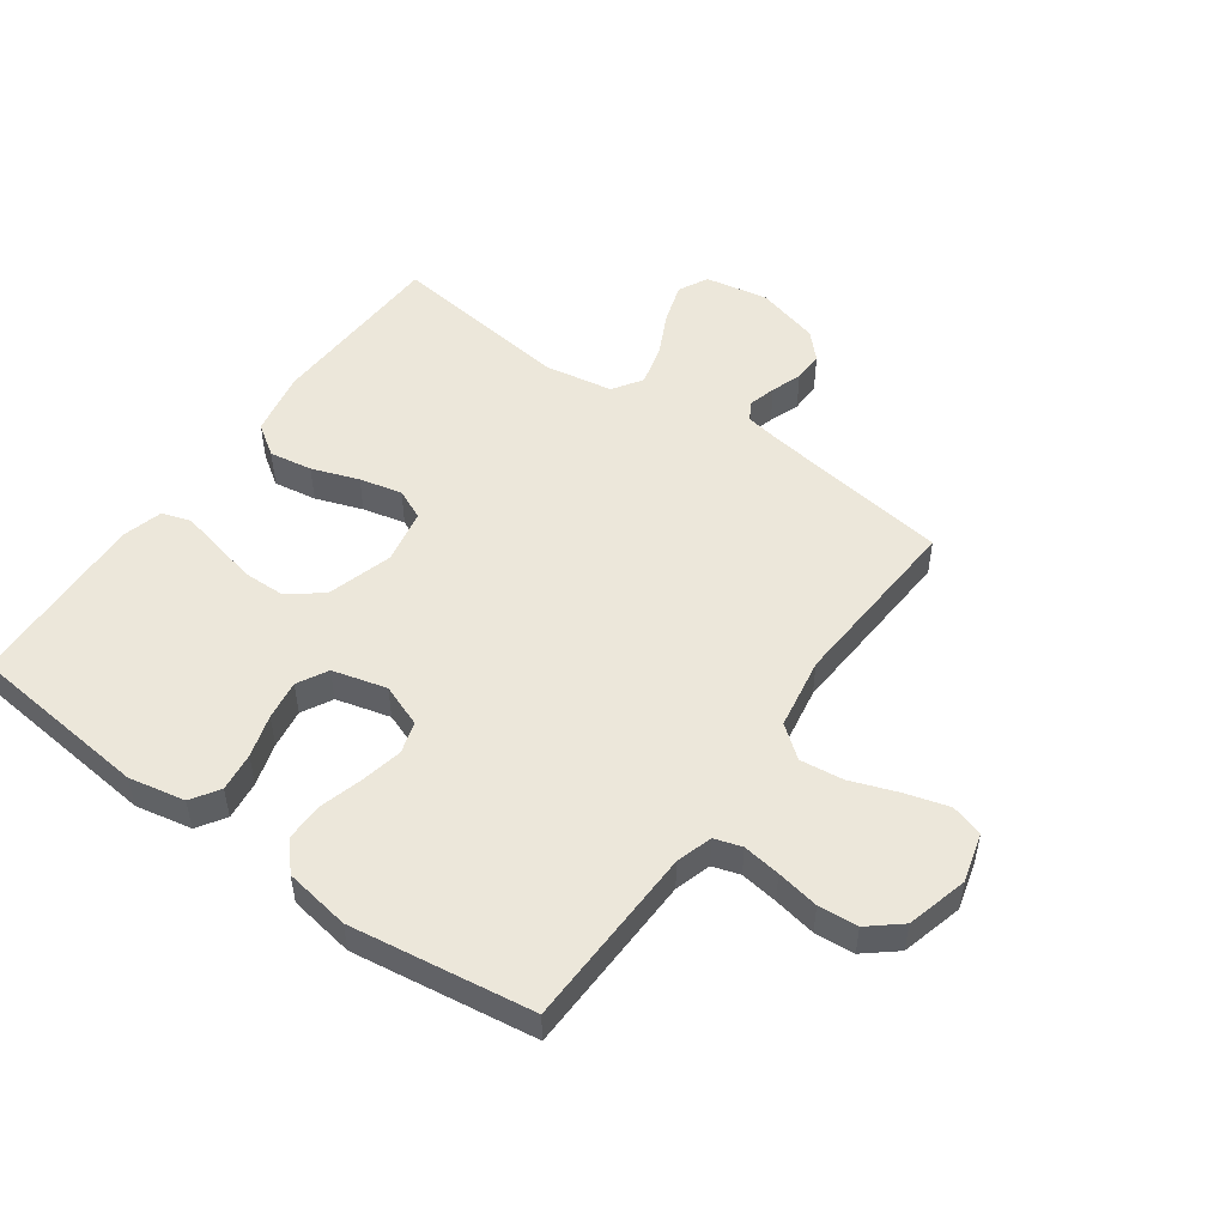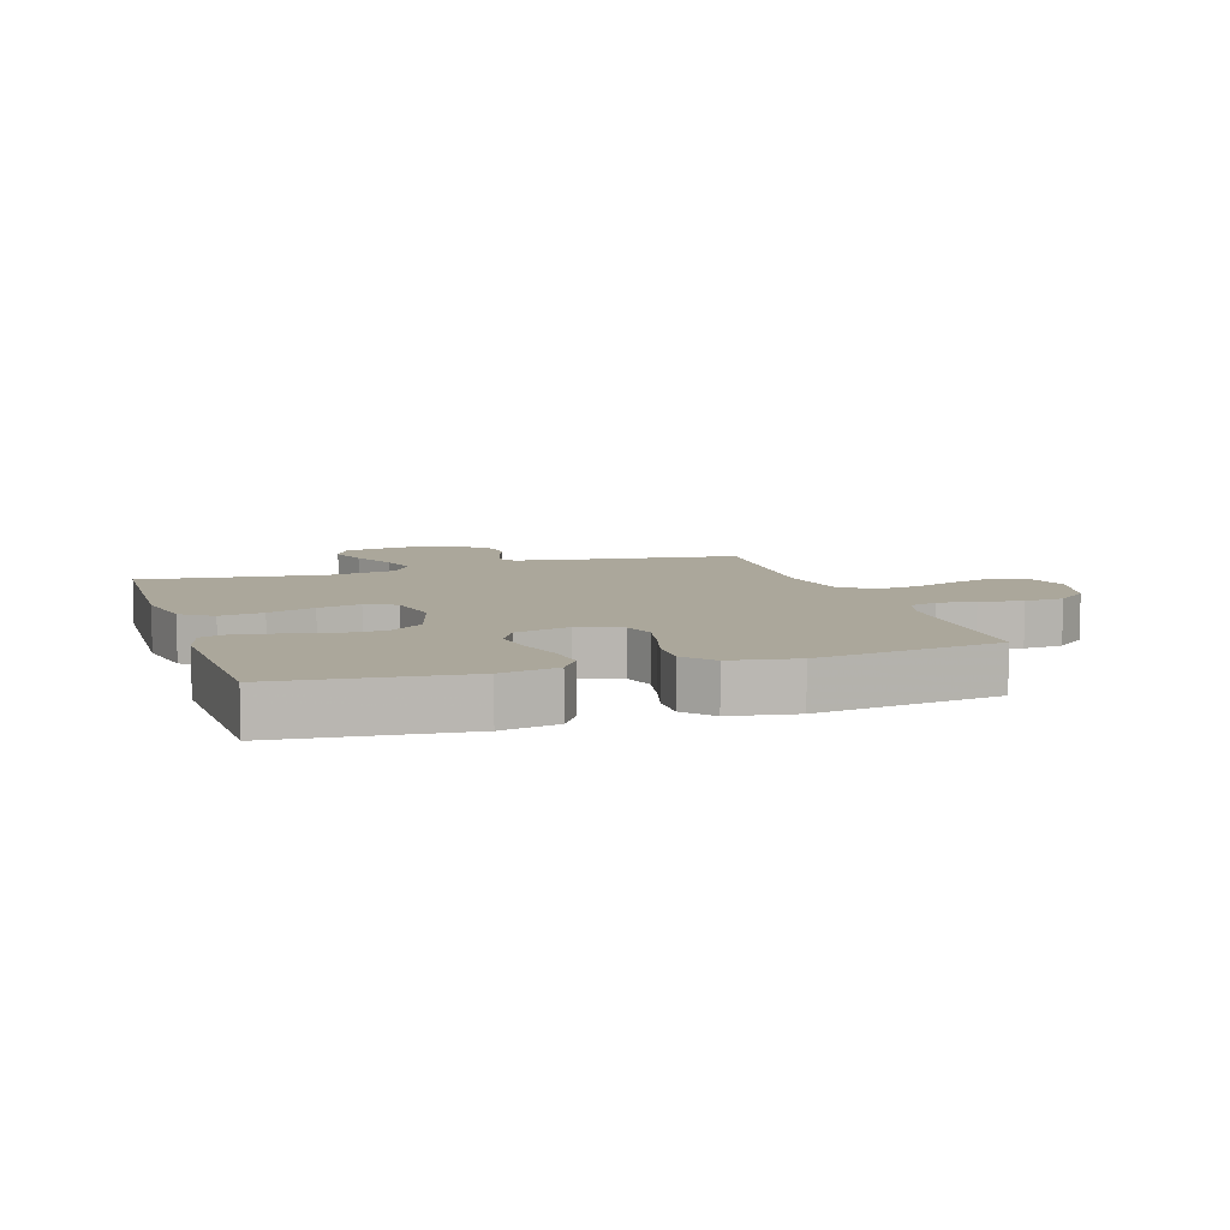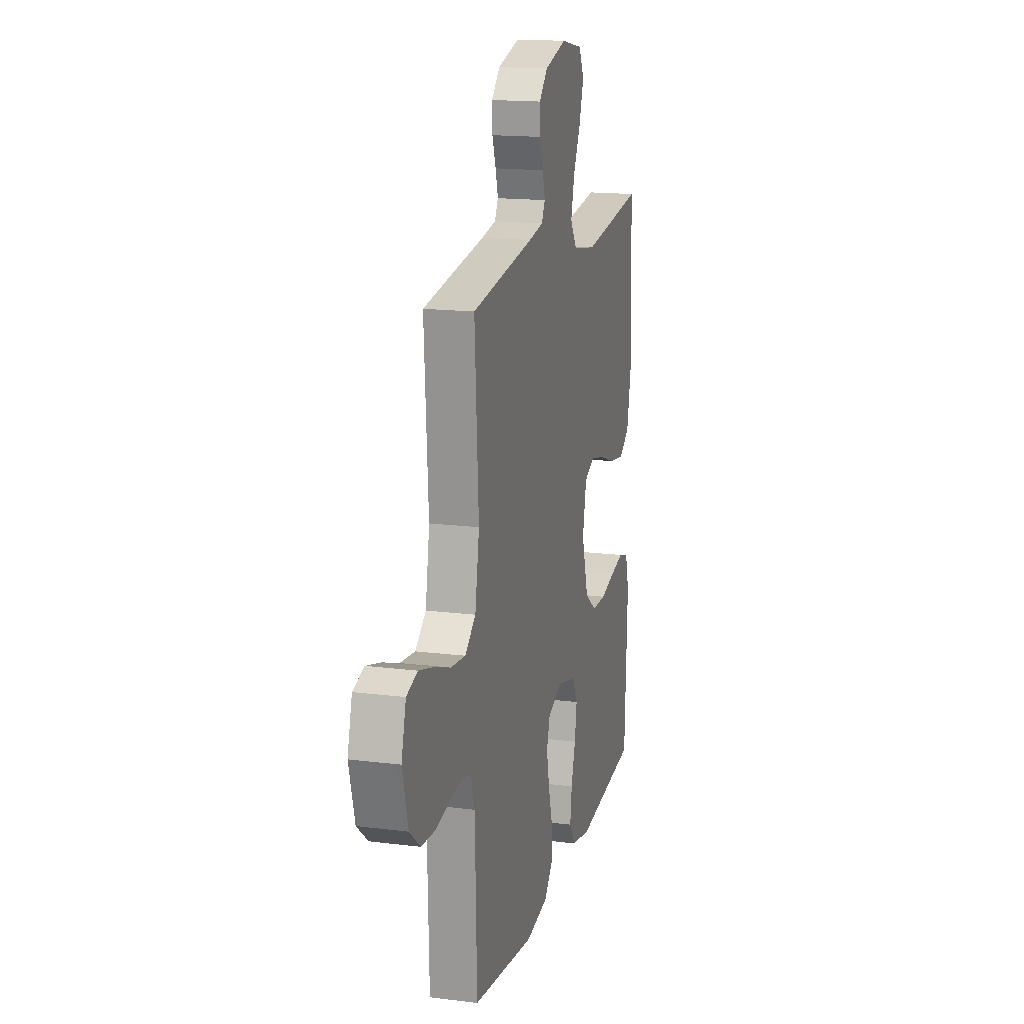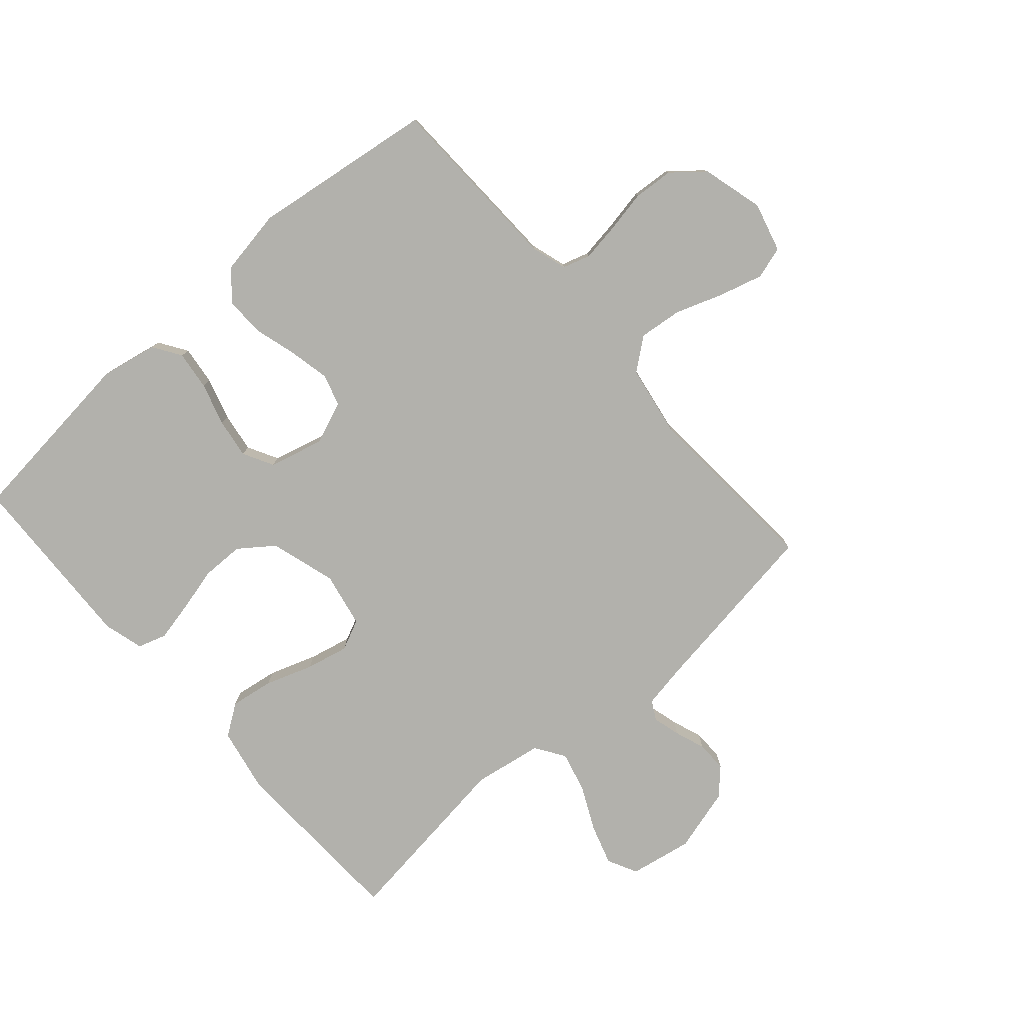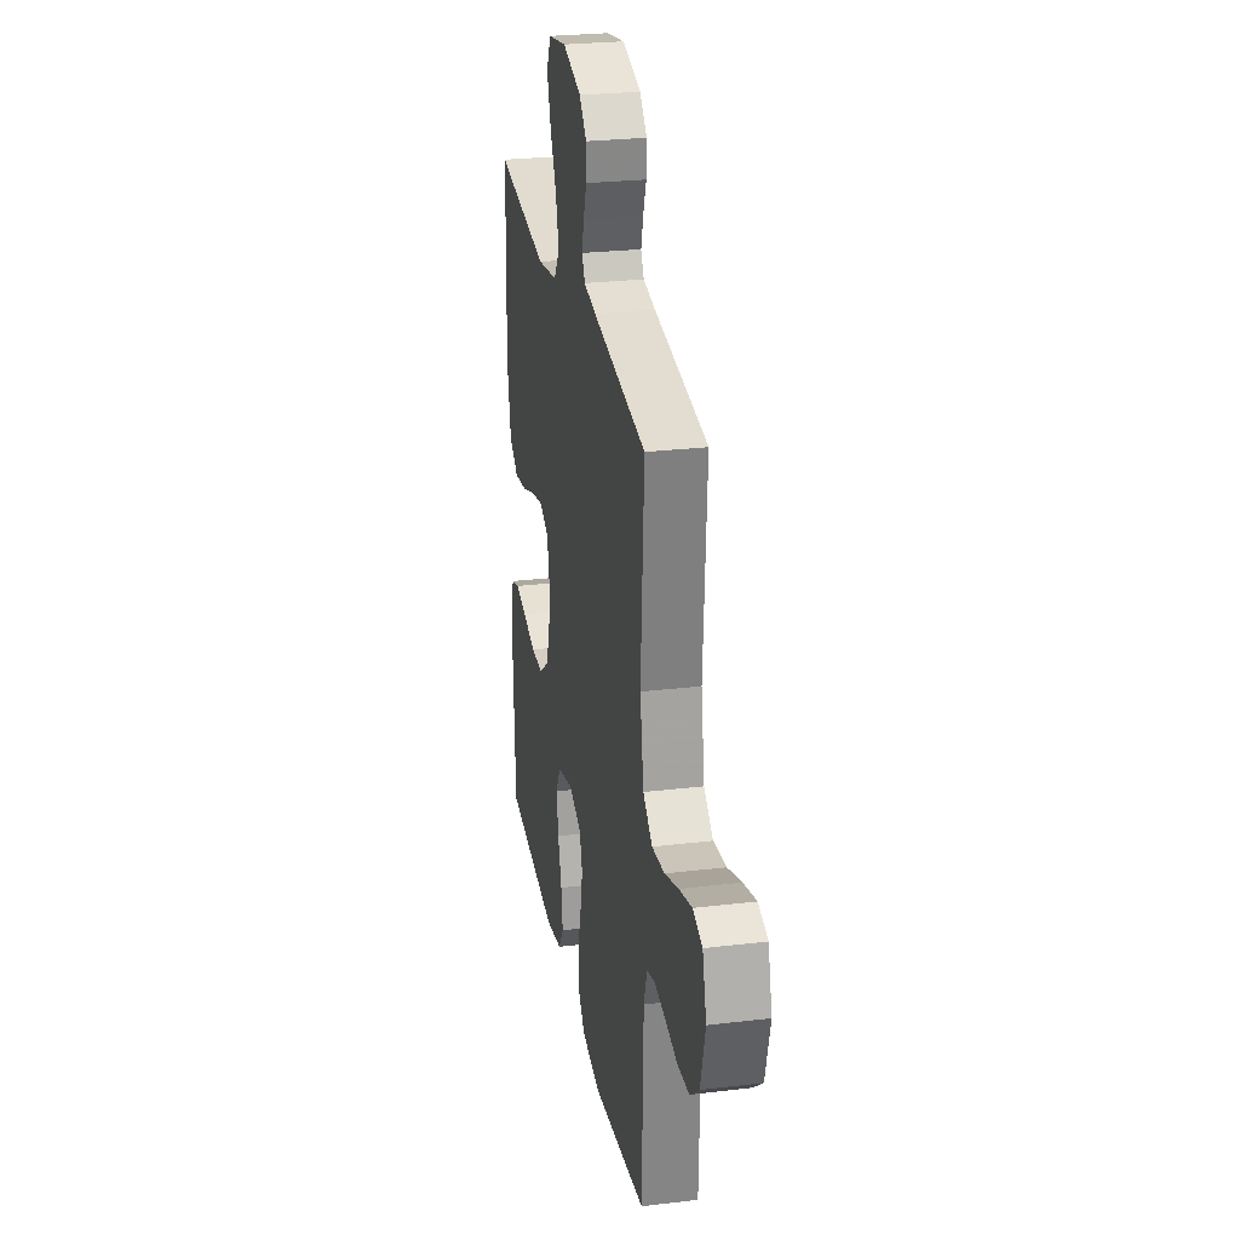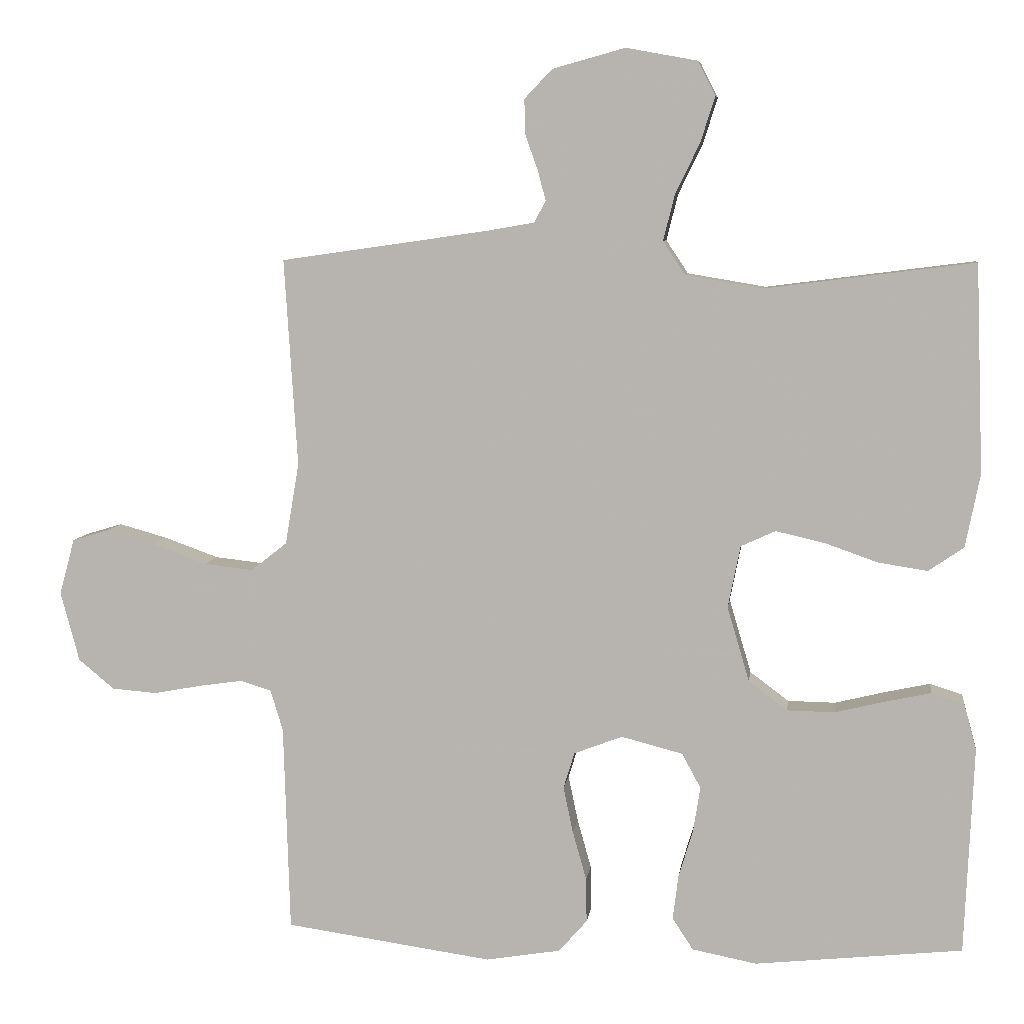
<metadata>
{"format":"obj","ext":"obj","renderer":"f3d","projection":"perspective","resolution":1024,"background":"white","views":[{"elev":50.9,"azim":-144.6,"up":"+Y"},{"elev":8.1,"azim":162.0,"up":"+Y"},{"elev":16.3,"azim":-75.5,"up":"+Z"},{"elev":-78.9,"azim":-138.6,"up":"+Y"},{"elev":26.9,"azim":-100.5,"up":"+Z"},{"elev":7.2,"azim":7.5,"up":"+Z"}]}
</metadata>
<code>
v 0.5 0.07 0.5
v 0.511 0.07 0.2
v 0.49 0.07 0.094
v 0.439 0.07 0.059
v 0.368 0.07 0.07
v 0.291 0.07 0.097
v 0.221 0.07 0.113
v 0.171 0.07 0.09
v 0.153 0.07 0
v 0.185 0.07 -0.108
v 0.241 0.07 -0.15
v 0.31 0.07 -0.151
v 0.383 0.07 -0.133
v 0.448 0.07 -0.119
v 0.495 0.07 -0.134
v 0.513 0.07 -0.2
v 0.5 0.07 -0.5
v 0.2 0.07 -0.532
v 0.107 0.07 -0.514
v 0.077 0.07 -0.468
v 0.085 0.07 -0.404
v 0.106 0.07 -0.334
v 0.116 0.07 -0.269
v 0.089 0.07 -0.219
v 0 0.07 -0.196
v -0.07 0.07 -0.223
v -0.086 0.07 -0.275
v -0.072 0.07 -0.342
v -0.052 0.07 -0.413
v -0.051 0.07 -0.477
v -0.092 0.07 -0.524
v -0.2 0.07 -0.542
v -0.5 0.07 -0.5
v -0.509 0.07 -0.2
v -0.527 0.07 -0.141
v -0.572 0.07 -0.127
v -0.634 0.07 -0.136
v -0.704 0.07 -0.149
v -0.769 0.07 -0.144
v -0.821 0.07 -0.101
v -0.848 0.07 0
v -0.826 0.07 0.081
v -0.773 0.07 0.097
v -0.702 0.07 0.077
v -0.624 0.07 0.049
v -0.553 0.07 0.041
v -0.501 0.07 0.082
v -0.481 0.07 0.2
v -0.5 0.07 0.5
v -0.2 0.07 0.543
v -0.131 0.07 0.555
v -0.114 0.07 0.586
v -0.126 0.07 0.631
v -0.144 0.07 0.681
v -0.145 0.07 0.731
v -0.105 0.07 0.773
v 0 0.07 0.802
v 0.103 0.07 0.783
v 0.128 0.07 0.734
v 0.107 0.07 0.668
v 0.072 0.07 0.596
v 0.055 0.07 0.529
v 0.087 0.07 0.481
v 0.2 0.07 0.462
v 0.5 0 0.5
v 0.511 0 0.2
v 0.49 0 0.094
v 0.439 0 0.059
v 0.368 0 0.07
v 0.291 0 0.097
v 0.221 0 0.113
v 0.171 0 0.09
v 0.153 0 0
v 0.185 0 -0.108
v 0.241 0 -0.15
v 0.31 0 -0.151
v 0.383 0 -0.133
v 0.448 0 -0.119
v 0.495 0 -0.134
v 0.513 0 -0.2
v 0.5 0 -0.5
v 0.2 0 -0.532
v 0.107 0 -0.514
v 0.077 0 -0.468
v 0.085 0 -0.404
v 0.106 0 -0.334
v 0.116 0 -0.269
v 0.089 0 -0.219
v 0 0 -0.196
v -0.07 0 -0.223
v -0.086 0 -0.275
v -0.072 0 -0.342
v -0.052 0 -0.413
v -0.051 0 -0.477
v -0.092 0 -0.524
v -0.2 0 -0.542
v -0.5 0 -0.5
v -0.509 0 -0.2
v -0.527 0 -0.141
v -0.572 0 -0.127
v -0.634 0 -0.136
v -0.704 0 -0.149
v -0.769 0 -0.144
v -0.821 0 -0.101
v -0.848 0 0
v -0.826 0 0.081
v -0.773 0 0.097
v -0.702 0 0.077
v -0.624 0 0.049
v -0.553 0 0.041
v -0.501 0 0.082
v -0.481 0 0.2
v -0.5 0 0.5
v -0.2 0 0.543
v -0.131 0 0.555
v -0.114 0 0.586
v -0.126 0 0.631
v -0.144 0 0.681
v -0.145 0 0.731
v -0.105 0 0.773
v 0 0 0.802
v 0.103 0 0.783
v 0.128 0 0.734
v 0.107 0 0.668
v 0.072 0 0.596
v 0.055 0 0.529
v 0.087 0 0.481
v 0.2 0 0.462
f 58 59 60 61
f 58 61 62
f 57 58 62
f 56 57 62
f 53 54 55 56
f 52 53 56 62
f 51 52 62 63
f 48 49 50
f 47 48 50 51
f 42 43 44 45
f 40 41 42 45
f 40 45 46
f 37 38 39 40
f 36 37 40 46
f 35 36 46 47
f 31 32 33 34
f 28 29 30 31
f 27 28 31 34
f 26 27 34 35
f 19 20 21 22
f 19 22 23
f 18 19 23
f 17 18 23
f 16 17 23 24
f 12 13 14 15
f 12 15 16 24
f 3 4 5 6
f 3 6 7
f 64 1 2 3
f 63 64 3 7
f 25 26 35 47
f 11 12 24 25
f 10 11 25 47
f 9 10 47 51
f 51 63 7 8
f 8 9 51
f 125 124 123 122
f 126 125 122
f 126 122 121
f 126 121 120
f 120 119 118 117
f 126 120 117 116
f 127 126 116 115
f 114 113 112
f 115 114 112 111
f 109 108 107 106
f 109 106 105 104
f 110 109 104
f 104 103 102 101
f 110 104 101 100
f 111 110 100 99
f 98 97 96 95
f 95 94 93 92
f 98 95 92 91
f 99 98 91 90
f 86 85 84 83
f 87 86 83
f 87 83 82
f 87 82 81
f 88 87 81 80
f 79 78 77 76
f 88 80 79 76
f 70 69 68 67
f 71 70 67
f 67 66 65 128
f 71 67 128 127
f 111 99 90 89
f 89 88 76 75
f 111 89 75 74
f 115 111 74 73
f 72 71 127 115
f 115 73 72
f 1 65 66 2
f 2 66 67 3
f 3 67 68 4
f 4 68 69 5
f 5 69 70 6
f 6 70 71 7
f 7 71 72 8
f 8 72 73 9
f 9 73 74 10
f 10 74 75 11
f 11 75 76 12
f 12 76 77 13
f 13 77 78 14
f 14 78 79 15
f 15 79 80 16
f 16 80 81 17
f 17 81 82 18
f 18 82 83 19
f 19 83 84 20
f 20 84 85 21
f 21 85 86 22
f 22 86 87 23
f 23 87 88 24
f 24 88 89 25
f 25 89 90 26
f 26 90 91 27
f 27 91 92 28
f 28 92 93 29
f 29 93 94 30
f 30 94 95 31
f 31 95 96 32
f 32 96 97 33
f 33 97 98 34
f 34 98 99 35
f 35 99 100 36
f 36 100 101 37
f 37 101 102 38
f 38 102 103 39
f 39 103 104 40
f 40 104 105 41
f 41 105 106 42
f 42 106 107 43
f 43 107 108 44
f 44 108 109 45
f 45 109 110 46
f 46 110 111 47
f 47 111 112 48
f 48 112 113 49
f 49 113 114 50
f 50 114 115 51
f 51 115 116 52
f 52 116 117 53
f 53 117 118 54
f 54 118 119 55
f 55 119 120 56
f 56 120 121 57
f 57 121 122 58
f 58 122 123 59
f 59 123 124 60
f 60 124 125 61
f 61 125 126 62
f 62 126 127 63
f 63 127 128 64
f 64 128 65 1

</code>
